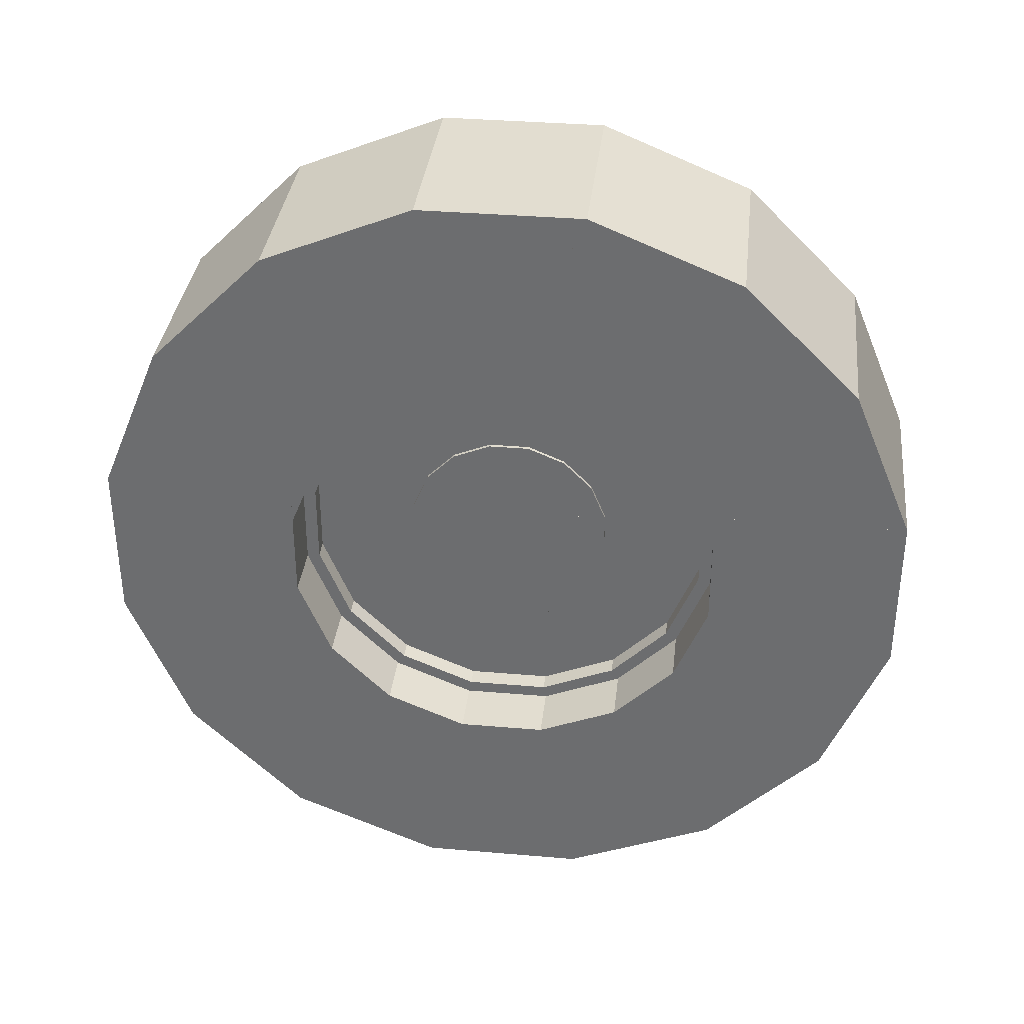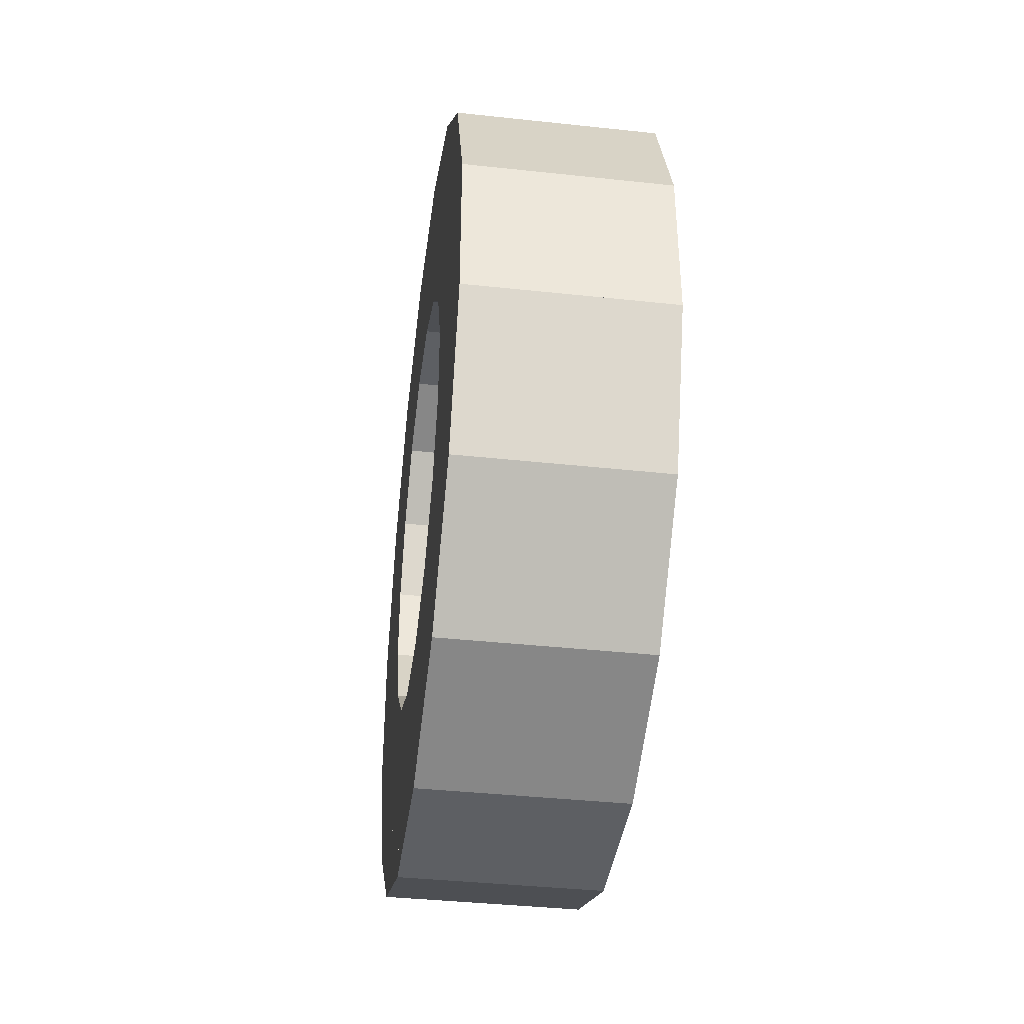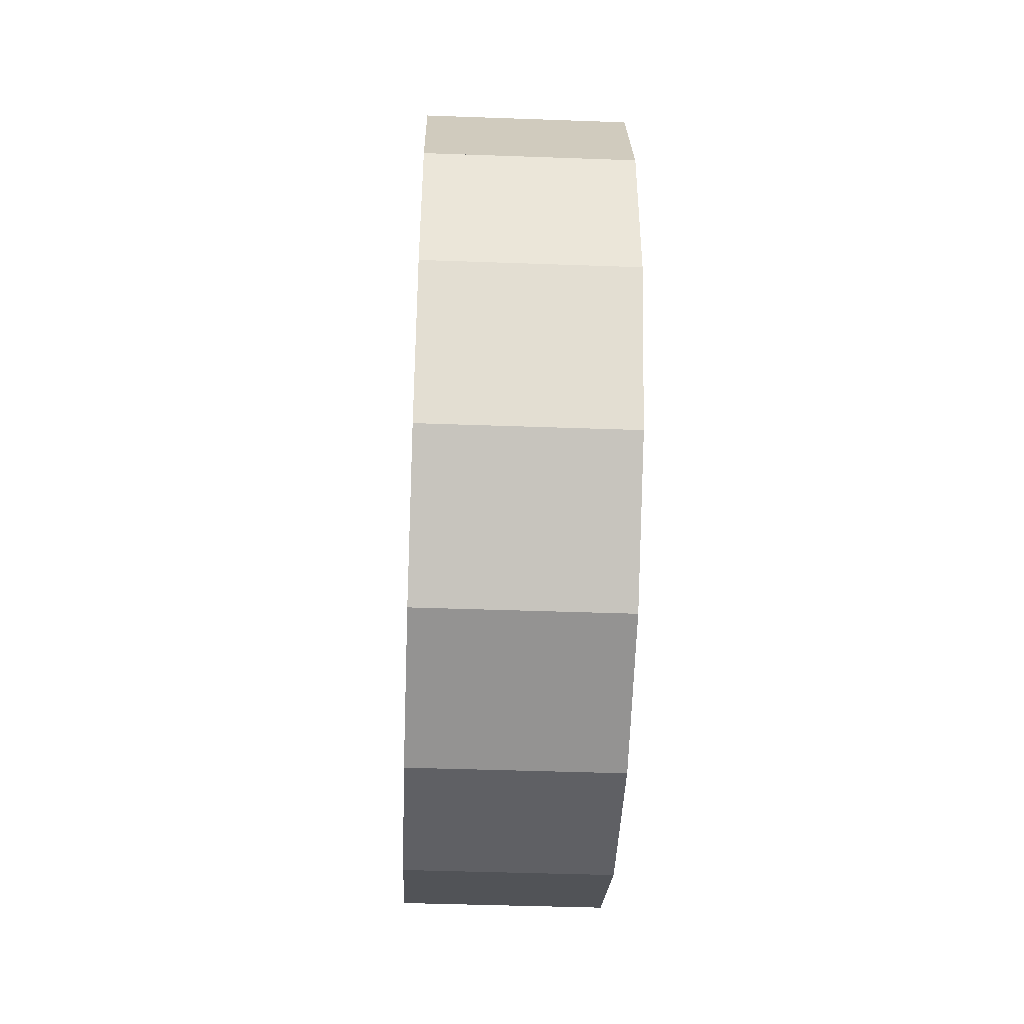
<metadata>
{"format":"obj","ext":"obj","renderer":"f3d","projection":"perspective","resolution":1024,"background":"white","views":[{"elev":35.2,"azim":-83.5,"up":"+Y"},{"elev":-39.8,"azim":172.4,"up":"+Z"},{"elev":-44.2,"azim":177.6,"up":"+Z"}]}
</metadata>
<code>
o rim
v -0.07054 -0.2117 -0.1414
v 0.07054 -0.2117 -0.1414
v 0.07054 0.1414 0.2117
v -0.07054 0.1414 0.2117
v -0.0625 -0.4504 -0.3009
v -0.0625 -0.3009 -0.4504
v 0.0625 -0.3009 -0.4504
v 0.0625 -0.4504 -0.3009
v 0.1094 0.2788 -0.4283
v -0.1094 0.2788 -0.4283
v -0.1094 0.3009 -0.4504
v 0.1094 0.3009 -0.4504
v -0.1094 0.2788 0.4283
v -0.1094 0.4283 0.2788
v 0.1094 0.4283 0.2788
v 0.1094 0.2788 0.4283
v 0.1094 -0.3009 0.4504
v 0.1094 -0.289 0.4215
v 0.1094 -0.09371 0.5024
v 0.1094 -0.1057 0.5312
v -0.1094 0.3009 0.4504
v -0.1094 0.4504 0.3009
v -0.0625 -0.5312 -0.1057
v 0.0625 -0.5312 -0.1057
v 0.0625 0.4504 0.3009
v -0.0625 0.4504 0.3009
v 0.0625 0.3009 0.4504
v -0.0625 0.3009 0.4504
v -0.1094 -0.289 0.4215
v -0.1094 -0.3009 0.4504
v -0.1094 -0.1057 0.5312
v -0.1094 -0.09371 0.5024
v 0.1094 0.4504 -0.3009
v -0.1094 0.4504 -0.3009
v 0.1094 0.1057 0.5312
v 0.1094 0.09371 0.5024
v 0.1094 0.289 0.4215
v 0.1094 0.3009 0.4504
v 0.1094 -0.3009 0.4504
v 0.1094 -0.4504 0.3009
v 0.1094 -0.4283 0.2788
v 0.1094 -0.2788 0.4283
v -0.1094 -0.4504 0.3009
v 0.1094 -0.4504 0.3009
v 0.1094 -0.4215 0.289
v -0.1094 -0.4215 0.289
v -0.1094 -0.289 -0.4215
v -0.1094 -0.3009 -0.4504
v 0.1094 -0.3009 -0.4504
v 0.1094 -0.289 -0.4215
v -0.1094 -0.4504 -0.3009
v -0.1094 -0.5312 -0.1057
v -0.1094 -0.5024 -0.09371
v -0.1094 -0.4215 -0.289
v -0.07054 -0.1414 0.2117
v 0.07054 -0.1414 0.2117
v 0.07054 -0.04967 0.2497
v -0.07054 -0.04967 0.2497
v 0.1094 -0.4504 -0.3009
v 0.1094 -0.4215 -0.289
v 0.0625 -0.4504 0.3009
v 0.0625 -0.5312 0.1057
v 0.0625 0.4504 -0.3009
v 0.0625 0.5312 -0.1057
v -0.07054 -0.1414 -0.2117
v -0.07054 0.2117 0.1414
v 0.07054 -0.2117 0.1414
v -0.07054 -0.2117 0.1414
v -0.07054 0.1414 -0.2117
v 0.07054 0.1414 -0.2117
v -0.0625 -0.4504 0.3009
v -0.0625 0.5312 -0.1057
v 0.0625 0.1057 -0.5312
v -0.0625 0.1057 -0.5312
v -0.0625 0.3009 -0.4504
v 0.0625 0.3009 -0.4504
v 0.07054 -0.04967 0.2497
v 0.07054 -0.04967 -0.2497
v 0.07054 0.04967 -0.2497
v 0.07054 0.04967 0.2497
v 0.07054 0.04967 -0.2497
v -0.07054 0.04967 -0.2497
v -0.07054 0.1414 -0.2117
v 0.07054 0.1414 -0.2117
v 0.1094 0.3009 0.4504
v 0.1094 -0.1057 -0.5312
v 0.1094 -0.09371 -0.5024
v 0.0625 -0.3009 -0.4504
v -0.0625 -0.3009 -0.4504
v -0.0625 -0.1057 -0.5312
v 0.0625 -0.1057 -0.5312
v -0.1094 -0.4504 0.3009
v -0.1094 -0.4283 0.2788
v 0.1094 -0.1057 -0.5312
v -0.1094 -0.1057 -0.5312
v -0.1094 0.1057 -0.5312
v 0.1094 0.1057 -0.5312
v -0.1094 -0.3009 -0.4504
v -0.1094 -0.4504 -0.3009
v -0.1094 -0.4283 -0.2788
v -0.1094 -0.2788 -0.4283
v -0.0625 0.4504 0.3009
v 0.0625 0.4504 0.3009
v 0.07054 -0.1414 -0.2117
v 0.07054 0.2117 0.1414
v -0.07054 -0.1414 0.2117
v -0.07054 0.2117 -0.1414
v -0.0625 -0.4504 -0.3009
v 0.0625 -0.4504 -0.3009
v -0.1094 0.5 0.1057
v -0.1094 0.5 -0.1057
v 0.1094 0.5 -0.1057
v 0.1094 0.5 0.1057
v 0.0625 0.1057 0.5312
v 0.0625 0.1057 -0.5312
v -0.0625 0.1057 -0.5312
v -0.0625 0.1057 0.5312
v -0.1094 0.4283 -0.2788
v -0.1094 -0.5312 -0.1057
v -0.1094 -0.5312 0.1057
v -0.1094 -0.5 0.1057
v -0.1094 -0.5 -0.1057
v -0.0625 -0.5312 0.1057
v -0.0625 0.4504 -0.3009
v -0.1094 0.09371 0.5024
v -0.1094 0.1057 0.5312
v -0.1094 0.3009 0.4504
v -0.1094 0.289 0.4215
v 0.0625 -0.4504 0.3009
v -0.0625 -0.4504 0.3009
v -0.0625 0.3009 -0.4504
v 0.0625 0.3009 -0.4504
v 0.1094 0.5024 0.09371
v -0.1094 0.5024 0.09371
v -0.1094 0.5312 0.1057
v 0.1094 0.5312 0.1057
v 0.1094 -0.1057 -0.5
v 0.1094 0.1057 -0.5
v 0.1094 0.5312 -0.1057
v 0.1094 0.4504 -0.3009
v -0.1094 0.4504 -0.3009
v -0.1094 0.5312 -0.1057
v -0.0625 -0.3009 0.4504
v 0.0625 -0.3009 0.4504
v 0.1094 0.4283 -0.2788
v -0.1094 -0.2788 0.4283
v 0.1094 -0.5312 -0.1057
v -0.0625 -0.5312 0.1057
v -0.0625 -0.5312 -0.1057
v 0.0625 -0.5312 -0.1057
v 0.0625 -0.5312 0.1057
v -0.1094 -0.09371 -0.5024
v -0.1094 -0.1057 -0.5312
v 0.1094 -0.5312 -0.1057
v 0.1094 -0.5312 0.1057
v -0.07054 -0.04967 0.2497
v -0.07054 -0.04967 -0.2497
v 0.0625 -0.1057 0.5312
v 0.0625 -0.1057 -0.5312
v -0.0625 -0.3009 0.4504
v -0.0625 0.4504 -0.3009
v -0.0625 0.5312 0.1057
v 0.0625 0.5312 0.1057
v 0.07054 -0.2497 -0.04967
v -0.07054 -0.2497 -0.04967
v -0.07054 0.2497 -0.04967
v 0.07054 0.2497 -0.04967
v 0.1094 -0.4504 -0.3009
v 0.1094 -0.3009 -0.4504
v 0.1094 -0.2788 -0.4283
v 0.1094 -0.4283 -0.2788
v -0.1094 -0.1057 0.5312
v 0.1094 -0.1057 0.5312
v 0.1094 0.1057 0.5312
v -0.1094 0.1057 0.5312
v -0.07054 -0.2497 -0.04967
v 0.07054 -0.2497 -0.04967
v 0.07054 0.2117 0.1414
v -0.07054 0.2117 0.1414
v -0.0625 -0.1057 0.5312
v -0.07054 -0.1414 -0.2117
v -0.07054 0.04967 0.2497
v -0.07054 0.1414 0.2117
v -0.07054 -0.04967 -0.2497
v -0.1094 -0.3009 0.4504
v 0.0625 -0.3009 0.4504
v -0.1094 -0.1057 0.5
v 0.1094 -0.1057 0.5
v 0.1094 0.4215 -0.289
v -0.1094 0.4215 -0.289
v 0.07054 -0.1414 0.2117
v 0.07054 0.2117 -0.1414
v 0.0625 -0.1057 0.5312
v -0.0625 -0.1057 0.5312
v -0.07054 -0.2497 0.04967
v -0.07054 -0.2117 0.1414
v -0.07054 0.2497 -0.04967
v -0.07054 0.2117 -0.1414
v -0.1094 0.5024 -0.09371
v -0.0625 0.5312 0.1057
v -0.0625 0.5312 -0.1057
v -0.1094 0.1057 0.5
v 0.1094 0.1057 -0.5312
v -0.1094 0.1057 -0.5312
v -0.1094 0.3009 -0.4504
v 0.1094 0.3009 -0.4504
v -0.07054 0.04967 -0.2497
v -0.07054 -0.2497 0.04967
v 0.07054 -0.2497 0.04967
v 0.07054 0.2497 0.04967
v -0.07054 0.2497 0.04967
v 0.1094 0.1057 0.5
v 0.07054 0.2497 0.04967
v -0.07054 0.2497 0.04967
v 0.1094 -0.5 0.1057
v -0.1094 0.09371 -0.5024
v -0.1094 0.289 -0.4215
v -0.0625 0.1057 0.5312
v 0.0625 0.1057 0.5312
v 0.0625 0.4504 -0.3009
v 0.1094 0.4504 0.3009
v -0.1094 0.1057 -0.5
v 0.07054 0.2497 -0.04967
v 0.07054 0.2117 -0.1414
v -0.1094 0.4215 0.289
v 0.1094 0.4215 0.289
v -0.1094 -0.1057 -0.5
v -0.07054 -0.2117 -0.1414
v 0.1094 0.09371 -0.5024
v -0.0625 0.3009 0.4504
v -0.1094 0.4504 0.3009
v -0.0625 -0.1057 -0.5312
v 0.1094 0.5312 0.1057
v 0.1094 0.5312 -0.1057
v -0.1094 0.5312 -0.1057
v -0.1094 0.5312 0.1057
v 0.1094 0.5024 -0.09371
v 0.0625 0.5312 0.1057
v 0.0625 0.5312 -0.1057
v 0.0625 0.3009 0.4504
v 0.1094 -0.5312 0.1057
v -0.1094 -0.5312 0.1057
v -0.1094 -0.5024 0.09371
v 0.1094 -0.5024 0.09371
v 0.07054 -0.1414 -0.2117
v 0.07054 -0.04967 -0.2497
v 0.1094 0.4504 0.3009
v 0.1094 -0.5024 -0.09371
v 0.1094 0.289 -0.4215
v 0.07054 0.04967 0.2497
v 0.07054 -0.2117 0.1414
v 0.07054 -0.2497 0.04967
v -0.07054 0.04967 0.2497
v 0.07054 -0.2117 -0.1414
v 0.07054 0.1414 0.2117
v 0.1094 -0.5 -0.1057
f 1 2 3 4
f 5 6 7 8
f 9 10 11 12
f 13 14 15 16
f 17 18 19 20
f 14 13 21 22
f 23 24 25 26
f 5 8 27 28
f 29 30 31 32
f 33 12 11 34
f 35 36 37 38
f 39 40 41 42
f 43 44 45 46
f 47 48 49 50
f 51 52 53 54
f 55 56 57 58
f 59 51 54 60
f 61 62 63 64
f 65 1 4 66
f 67 68 69 70
f 71 61 64 72
f 73 74 75 76
f 77 78 79 80
f 81 82 83 84
f 13 16 85 21
f 50 49 86 87
f 88 89 90 91
f 40 92 93 41
f 94 95 96 97
f 98 99 100 101
f 7 6 102 103
f 2 104 105 3
f 68 106 107 69
f 23 108 109 24
f 110 111 112 113
f 114 115 116 117
f 10 118 34 11
f 30 17 20 31
f 82 55 58 83
f 119 120 121 122
f 123 71 72 124
f 125 126 127 128
f 104 65 66 105
f 129 130 131 132
f 133 134 135 136
f 71 123 62 61
f 137 94 97 138
f 139 140 141 142
f 64 63 124 72
f 143 74 73 144
f 118 145 33 34
f 42 41 93 146
f 52 51 59 147
f 148 149 150 151
f 126 125 36 35
f 48 47 152 153
f 1 65 104 2
f 120 119 154 155
f 156 157 78 77
f 158 159 115 114
f 130 160 161 131
f 109 108 162 163
f 56 81 84 57
f 145 9 12 33
f 164 165 166 167
f 168 169 170 171
f 172 173 174 175
f 176 177 178 179
f 18 29 32 19
f 180 158 114 117
f 108 23 26 162
f 181 182 183 184
f 185 92 40 39
f 62 123 124 63
f 160 130 129 186
f 171 170 101 100
f 172 187 188 173
f 189 190 141 140
f 106 191 192 107
f 27 103 102 28
f 143 144 193 194
f 25 163 162 26
f 195 196 197 198
f 190 199 142 141
f 149 148 200 201
f 87 86 153 152
f 38 37 128 127
f 3 105 66 4
f 126 35 38 127
f 187 172 175 202
f 203 204 205 206
f 78 157 207 79
f 208 165 164 209
f 178 210 211 179
f 174 212 202 175
f 213 167 166 214
f 20 19 32 31
f 165 208 214 166
f 120 155 215 121
f 192 70 69 107
f 204 216 217 205
f 6 5 28 102
f 118 10 9 145
f 218 89 88 219
f 160 186 220 161
f 85 221 22 21
f 138 97 96 222
f 223 224 198 197
f 225 134 133 226
f 227 137 138 222
f 228 176 179 211
f 216 204 203 229
f 89 218 230 90
f 134 225 231 135
f 49 48 153 86
f 159 232 116 115
f 173 188 212 174
f 233 234 235 236
f 232 180 117 116
f 208 209 213 214
f 36 125 128 37
f 95 227 222 96
f 199 237 139 142
f 148 151 238 200
f 150 149 201 239
f 220 132 131 161
f 112 111 235 234
f 219 88 91 240
f 241 242 243 244
f 209 164 167 213
f 99 168 171 100
f 44 241 244 45
f 245 181 184 246
f 111 110 236 235
f 144 73 76 193
f 247 136 135 231
f 110 113 233 236
f 43 242 241 44
f 30 29 18 17
f 45 244 243 46
f 188 187 202 212
f 52 147 248 53
f 249 206 205 217
f 227 95 94 137
f 191 67 70 192
f 169 98 101 170
f 106 68 67 191
f 47 50 87 152
f 218 219 240 230
f 185 39 42 146
f 57 84 83 58
f 182 181 245 250
f 186 129 132 220
f 251 252 224 223
f 16 15 221 85
f 157 156 253 207
f 242 43 46 243
f 225 226 247 231
f 74 143 194 75
f 177 254 210 178
f 113 112 234 233
f 24 109 163 25
f 252 195 198 224
f 255 246 184 183
f 238 239 201 200
f 196 195 252 251
f 176 228 254 177
f 250 245 246 255
f 240 91 90 230
f 193 76 75 194
f 248 60 54 53
f 199 190 189 237
f 99 98 169 168
f 15 14 22 221
f 215 256 122 121
f 156 77 80 253
f 254 228 211 210
f 229 203 206 249
f 8 7 103 27
f 147 59 60 248
f 80 79 207 253
f 226 133 136 247
f 182 250 255 183
f 92 185 146 93
f 237 189 140 139
f 155 154 256 215
f 154 119 122 256
f 55 82 81 56
f 196 251 223 197
f 180 232 159 158
f 151 150 239 238
f 216 229 249 217
o tire
v -0.25 -1 -0.1989
v 0.25 -1 -0.1989
v 0.25 -0.5669 -0.01953
v -0.25 -0.5669 -0.01953
v 0.25 -0.8478 -0.5665
v -0.25 -0.8478 -0.5665
v -0.25 -0.4147 -0.3871
v 0.25 -0.4147 -0.3871
v -0.25 -1 0.1989
v 0.25 -1 0.1989
v 0.25 -0.5312 0.1989
v -0.25 -0.5312 0.1989
v 0.25 -1 -0.1989
v -0.25 -1 -0.1989
v -0.25 -0.5312 -0.1989
v 0.25 -0.5312 -0.1989
v -0.25 -0.8478 0.5665
v 0.25 -0.8478 0.5665
v 0.25 -0.4147 0.3871
v -0.25 -0.4147 0.3871
v -0.25 0.235 0.5163
v 0.25 0.235 0.5163
v 0.25 0.5665 0.8478
v -0.25 0.5665 0.8478
v 0.25 0.1989 1
v 0.25 0.1989 0.5312
v -0.25 0.1989 0.5312
v -0.25 0.1989 1
v -0.25 0.01953 -0.5669
v -0.25 0.1989 -1
v 0.25 0.1989 -1
v 0.25 0.01953 -0.5669
v 0.25 0.4147 -0.3871
v -0.25 0.4147 -0.3871
v -0.25 0.8478 -0.5665
v 0.25 0.8478 -0.5665
v -0.25 -0.8478 -0.5665
v 0.25 -0.8478 -0.5665
v 0.25 -0.5163 -0.235
v -0.25 -0.5163 -0.235
v -0.25 -0.1989 1
v -0.25 -0.1989 0.5312
v 0.25 -0.1989 0.5312
v 0.25 -0.1989 1
v 0.25 -0.5665 -0.8478
v -0.25 -0.5665 -0.8478
v -0.25 -0.235 -0.5163
v 0.25 -0.235 -0.5163
v 0.25 0.5163 0.235
v -0.25 0.5163 0.235
v -0.25 0.8478 0.5665
v 0.25 0.8478 0.5665
v -0.25 -0.5665 0.8478
v -0.25 -0.3871 0.4147
v 0.25 -0.3871 0.4147
v 0.25 -0.5665 0.8478
v -0.25 0.1989 1
v -0.25 0.01953 0.5669
v 0.25 0.01953 0.5669
v 0.25 0.1989 1
v -0.25 -0.5665 0.8478
v 0.25 -0.5665 0.8478
v 0.25 -0.235 0.5163
v -0.25 -0.235 0.5163
v 0.25 0.1989 -0.5312
v 0.25 0.1989 -1
v -0.25 0.1989 -1
v -0.25 0.1989 -0.5312
v -0.25 -0.3871 -0.4147
v -0.25 -0.5665 -0.8478
v 0.25 -0.5665 -0.8478
v 0.25 -0.3871 -0.4147
v 0.25 -1 0.1989
v -0.25 -1 0.1989
v -0.25 -0.5669 0.01953
v 0.25 -0.5669 0.01953
v 0.25 0.235 -0.5163
v -0.25 0.235 -0.5163
v -0.25 0.5665 -0.8478
v 0.25 0.5665 -0.8478
v 0.25 -0.01953 -0.5669
v 0.25 -0.1989 -1
v -0.25 -0.1989 -1
v -0.25 -0.01953 -0.5669
v 0.25 0.5665 0.8478
v 0.25 0.3871 0.4147
v -0.25 0.3871 0.4147
v -0.25 0.5665 0.8478
v 0.25 -0.8478 0.5665
v -0.25 -0.8478 0.5665
v -0.25 -0.5163 0.235
v 0.25 -0.5163 0.235
v -0.25 0.5163 -0.235
v 0.25 0.5163 -0.235
v 0.25 0.8478 -0.5665
v -0.25 0.8478 -0.5665
v -0.25 -0.1989 -0.5312
v -0.25 -0.1989 -1
v 0.25 -0.1989 -1
v 0.25 -0.1989 -0.5312
v -0.25 0.5669 -0.01953
v 0.25 0.5669 -0.01953
v 0.25 1 -0.1989
v -0.25 1 -0.1989
v 0.25 -0.1989 1
v 0.25 -0.01953 0.5669
v -0.25 -0.01953 0.5669
v -0.25 -0.1989 1
v -0.25 0.4147 0.3871
v 0.25 0.4147 0.3871
v 0.25 0.8478 0.5665
v -0.25 0.8478 0.5665
v 0.25 0.3871 -0.4147
v 0.25 0.5665 -0.8478
v -0.25 0.5665 -0.8478
v -0.25 0.3871 -0.4147
v 0.25 0.5669 0.01953
v -0.25 0.5669 0.01953
v -0.25 1 0.1989
v 0.25 1 0.1989
v 0.25 1 0.1989
v 0.25 1 -0.1989
v -0.25 1 -0.1989
v -0.25 1 0.1989
v -0.25 0.5312 -0.1989
v -0.25 0.5312 0.1989
v 0.25 0.5312 -0.1989
v 0.25 0.5312 0.1989
f 257 258 259 260
f 261 262 263 264
f 265 266 267 268
f 269 270 271 272
f 273 274 275 276
f 277 278 279 280
f 281 282 283 284
f 285 286 287 288
f 289 290 291 292
f 293 294 295 296
f 297 298 299 300
f 301 302 303 304
f 305 306 307 308
f 309 310 311 312
f 313 314 315 316
f 317 318 319 320
f 321 322 323 324
f 325 326 327 328
f 329 330 331 332
f 333 334 335 336
f 337 338 339 340
f 341 342 343 344
f 345 346 347 348
f 349 350 351 352
f 353 354 355 356
f 357 358 359 360
f 361 362 363 364
f 365 366 367 368
f 369 370 371 372
f 373 374 375 376
f 273 330 329 274
f 259 264 263 260
f 317 346 345 318
f 351 336 335 352
f 377 378 379 380
f 287 286 371 370
f 299 298 283 282
f 326 325 340 339
f 358 289 292 359
f 300 299 282 281
f 346 317 320 347
f 381 382 380 379
f 311 310 363 362
f 365 374 373 366
f 309 312 361 364
f 327 326 339 338
f 262 257 260 263
f 354 353 324 323
f 288 287 370 369
f 297 300 281 284
f 277 306 305 278
f 350 333 336 351
f 275 332 331 276
f 318 345 348 319
f 285 288 369 372
f 279 308 307 280
f 295 304 303 296
f 306 277 280 307
f 266 269 272 267
f 257 262 261 258
f 294 301 304 295
f 359 292 291 360
f 312 311 362 361
f 313 316 341 344
f 315 314 343 342
f 310 309 364 363
f 270 265 268 271
f 382 381 383 384
f 384 383 378 377
f 293 302 301 294
f 278 305 308 279
f 319 348 347 320
f 334 349 352 335
f 328 327 338 337
f 383 381 379 378
f 330 273 276 331
f 286 285 372 371
f 366 373 376 367
f 298 297 284 283
f 357 290 289 358
f 374 365 368 375
f 349 334 333 350
f 274 329 332 275
f 353 356 321 324
f 382 384 377 380
f 325 328 337 340
f 258 261 264 259
f 267 272 271 268
f 265 270 269 266
f 356 355 322 321
f 302 293 296 303
f 367 376 375 368
f 290 357 360 291
f 314 313 344 343
f 355 354 323 322
f 316 315 342 341

</code>
